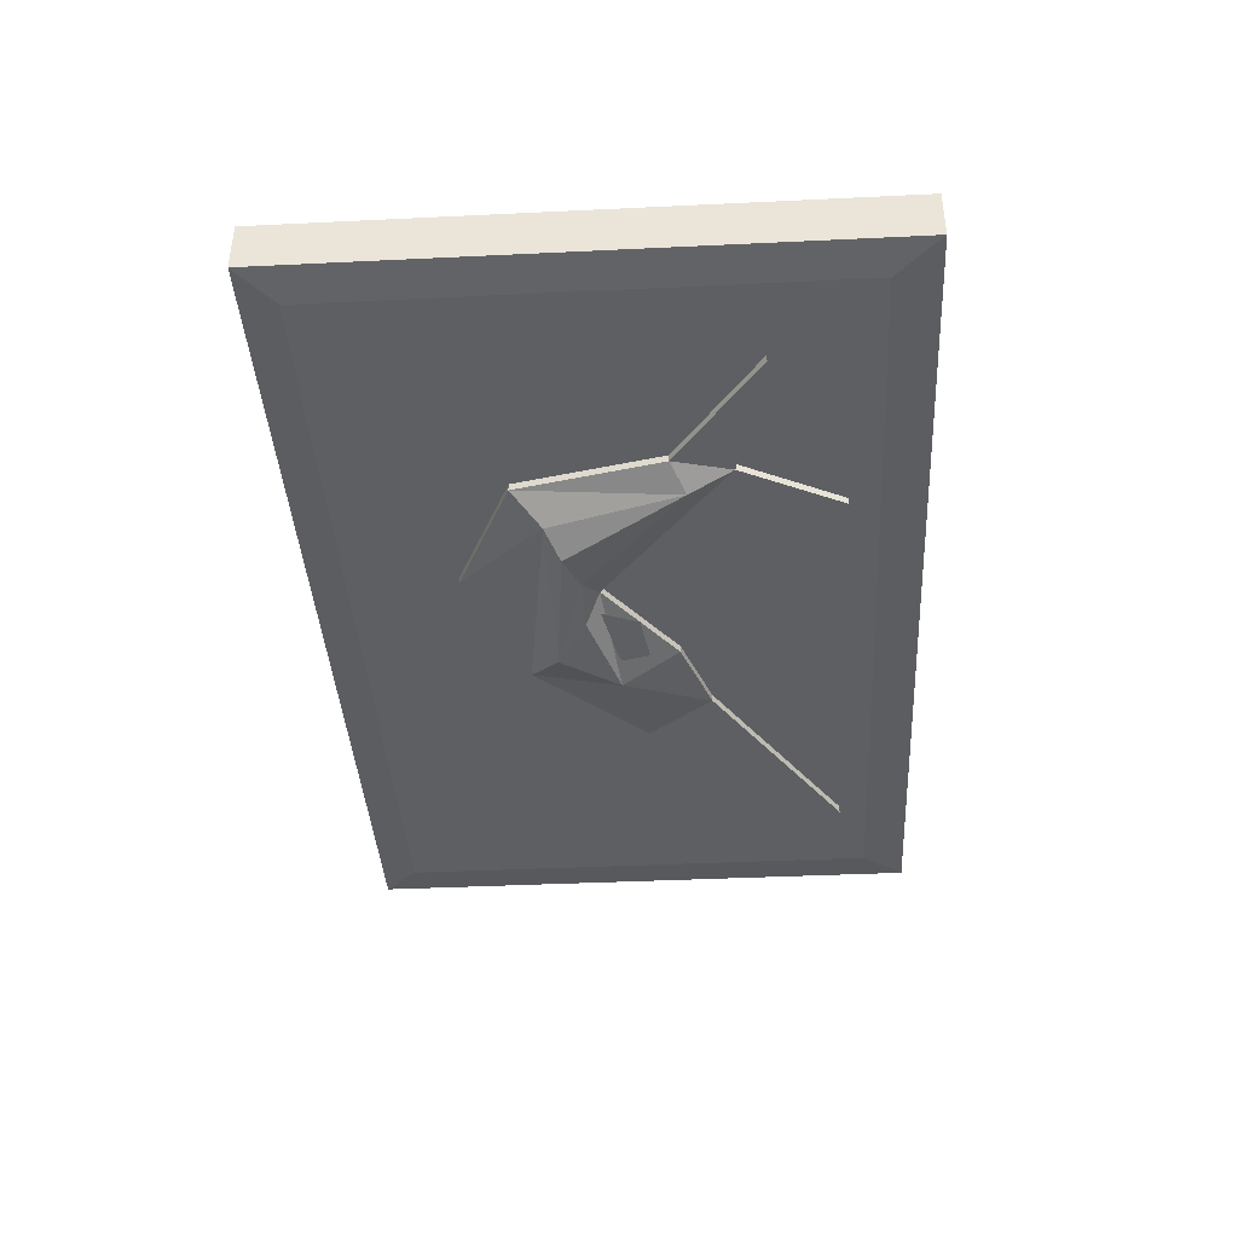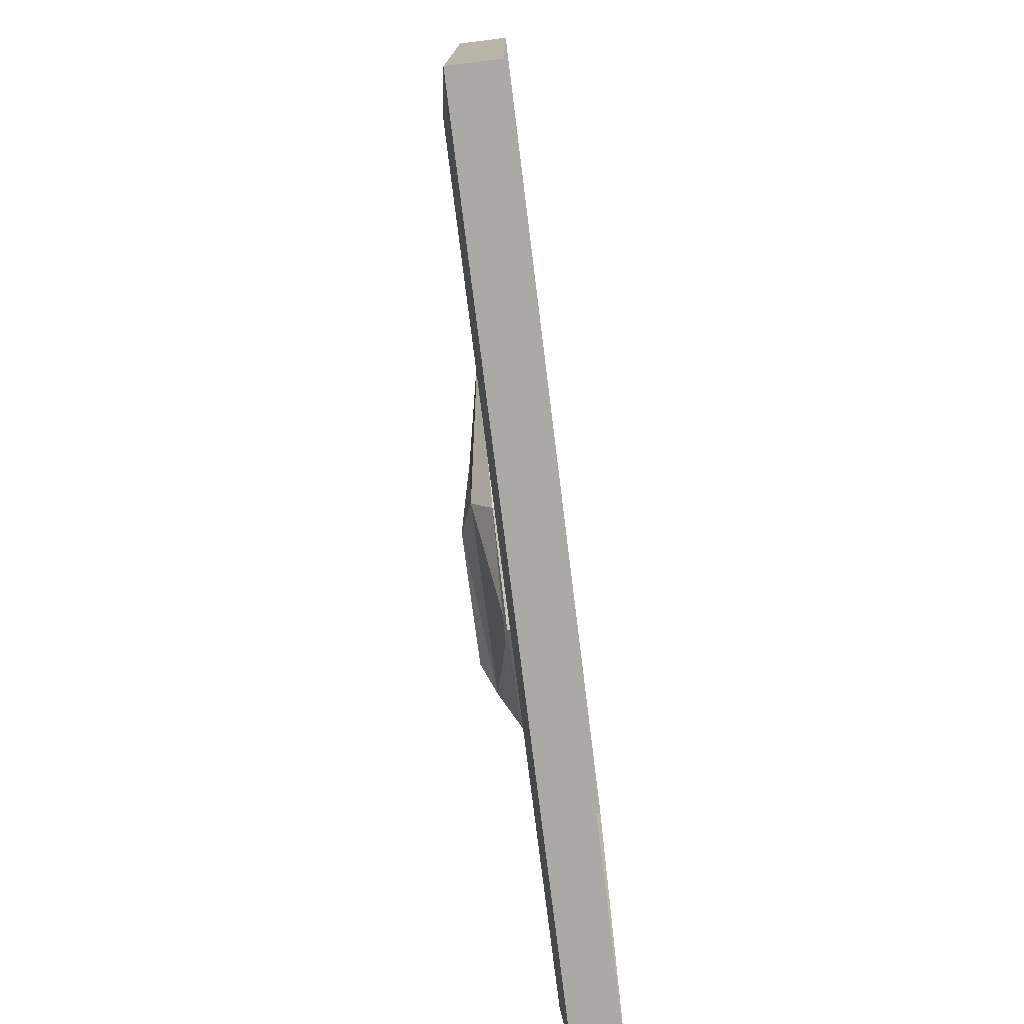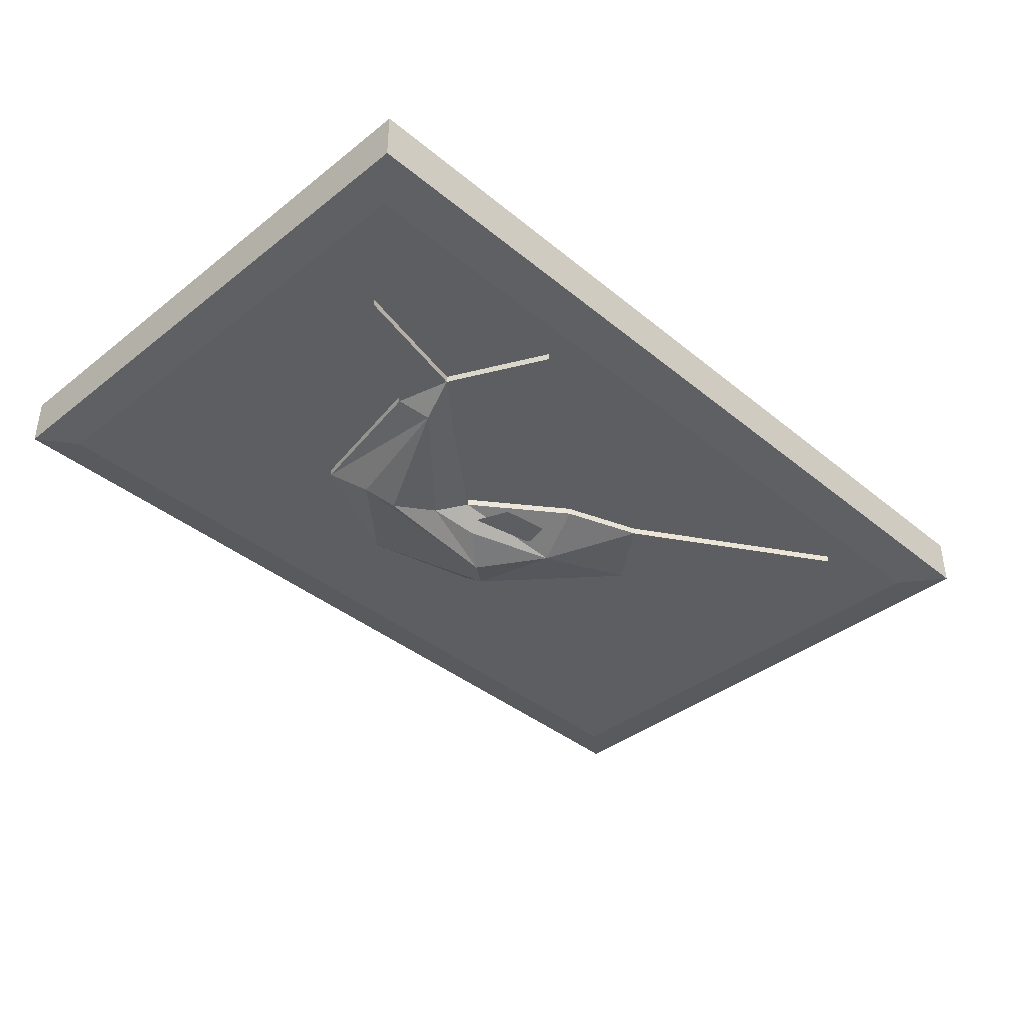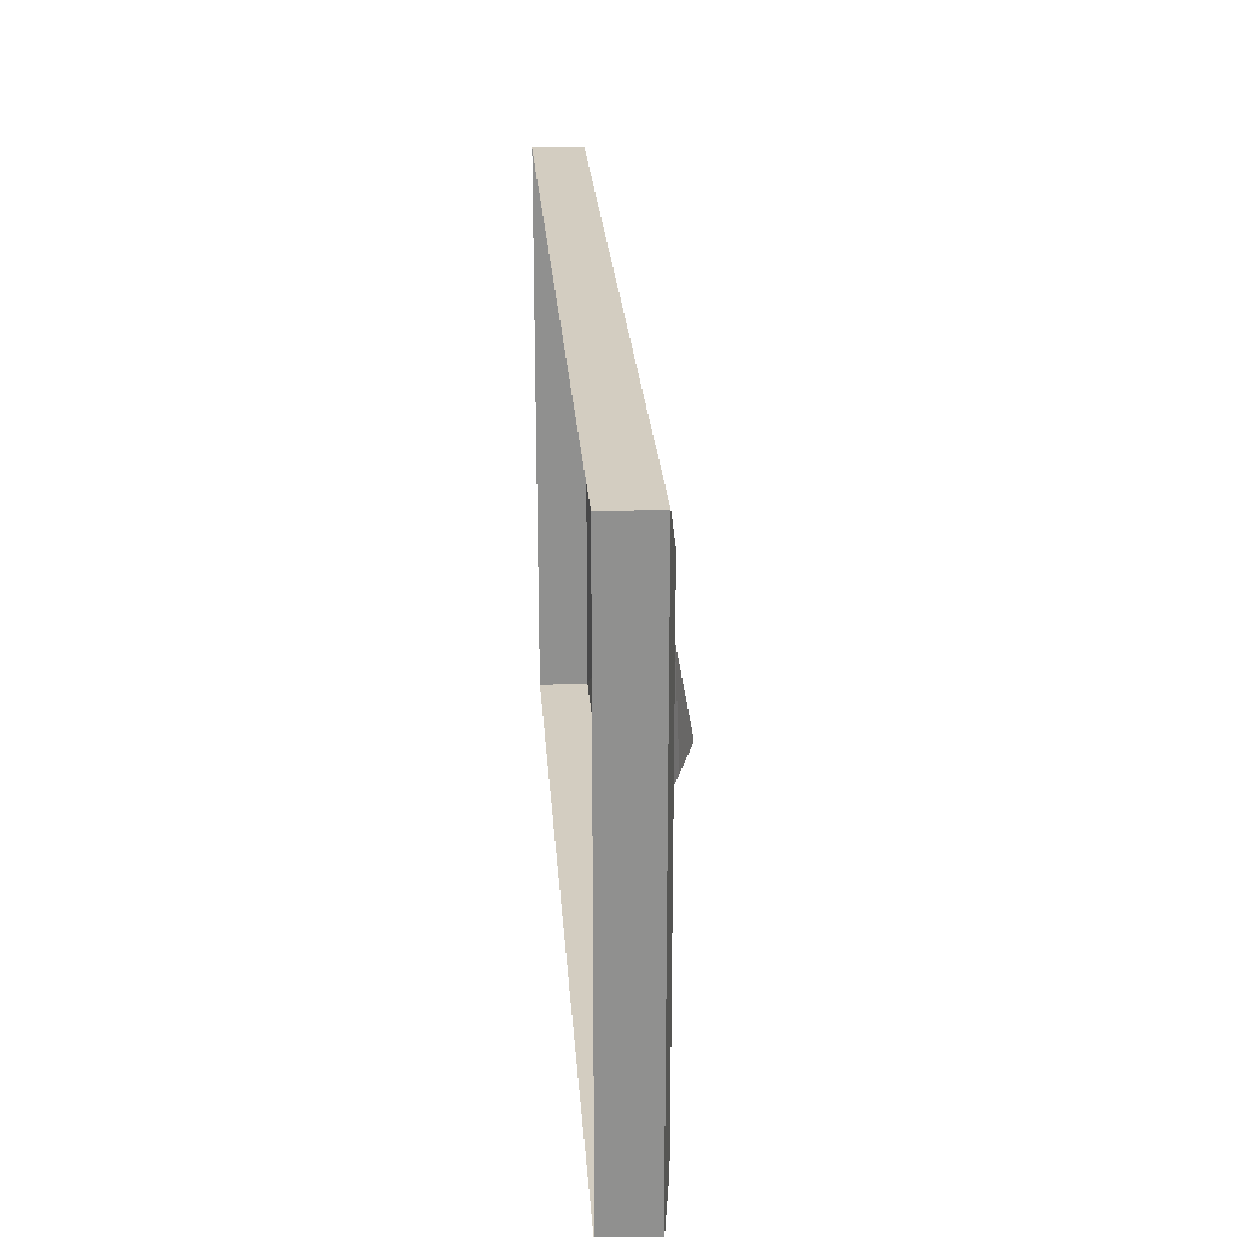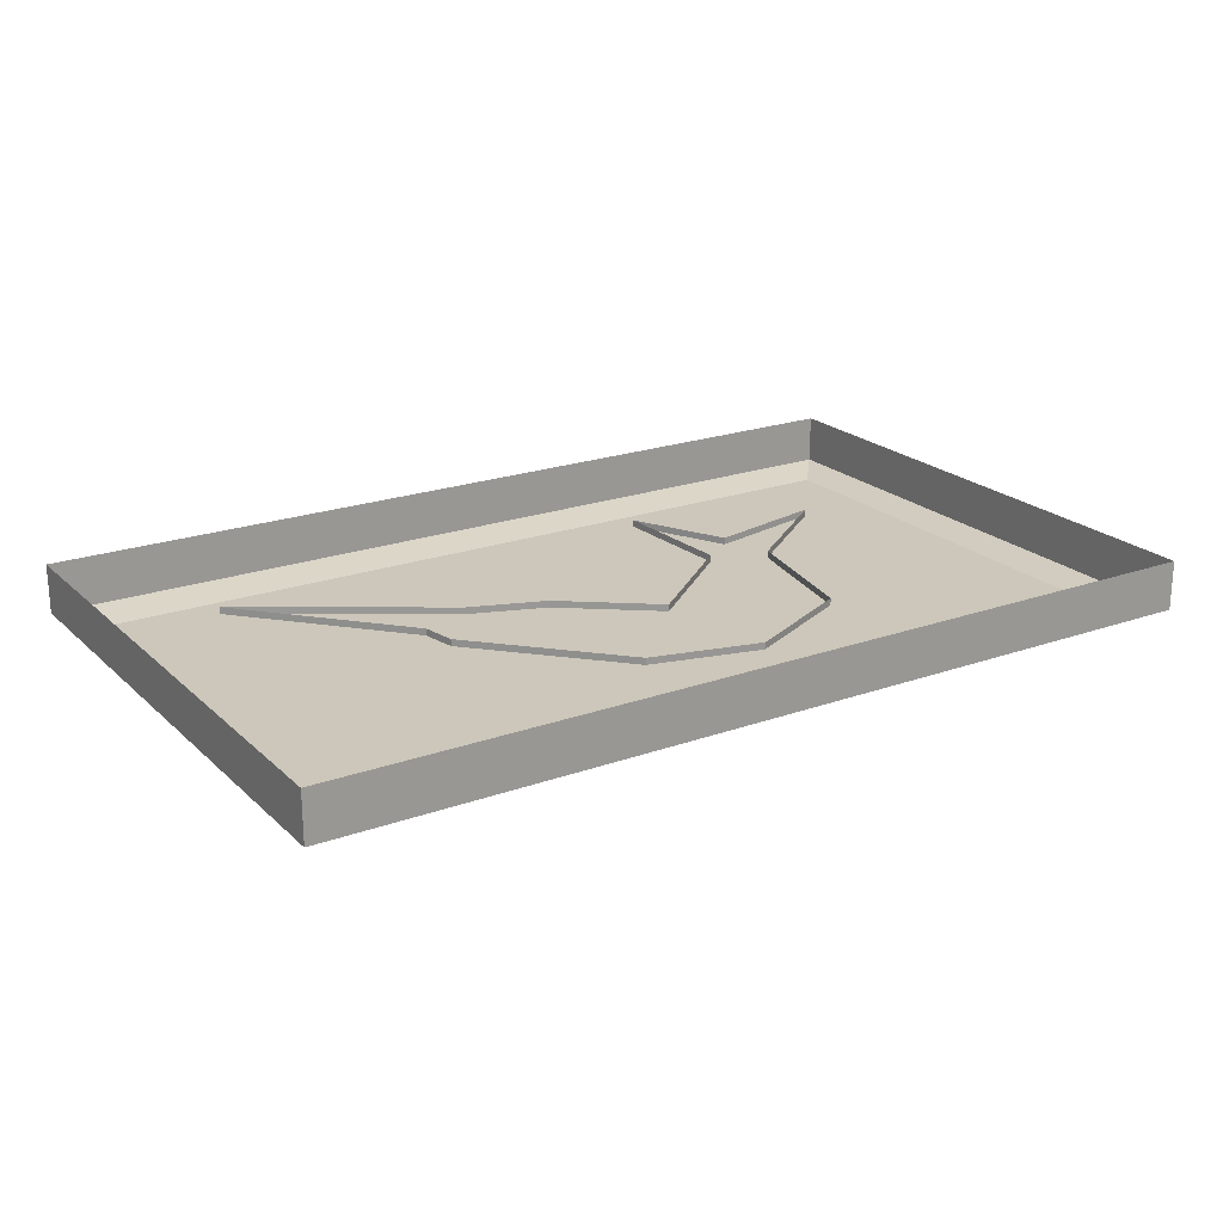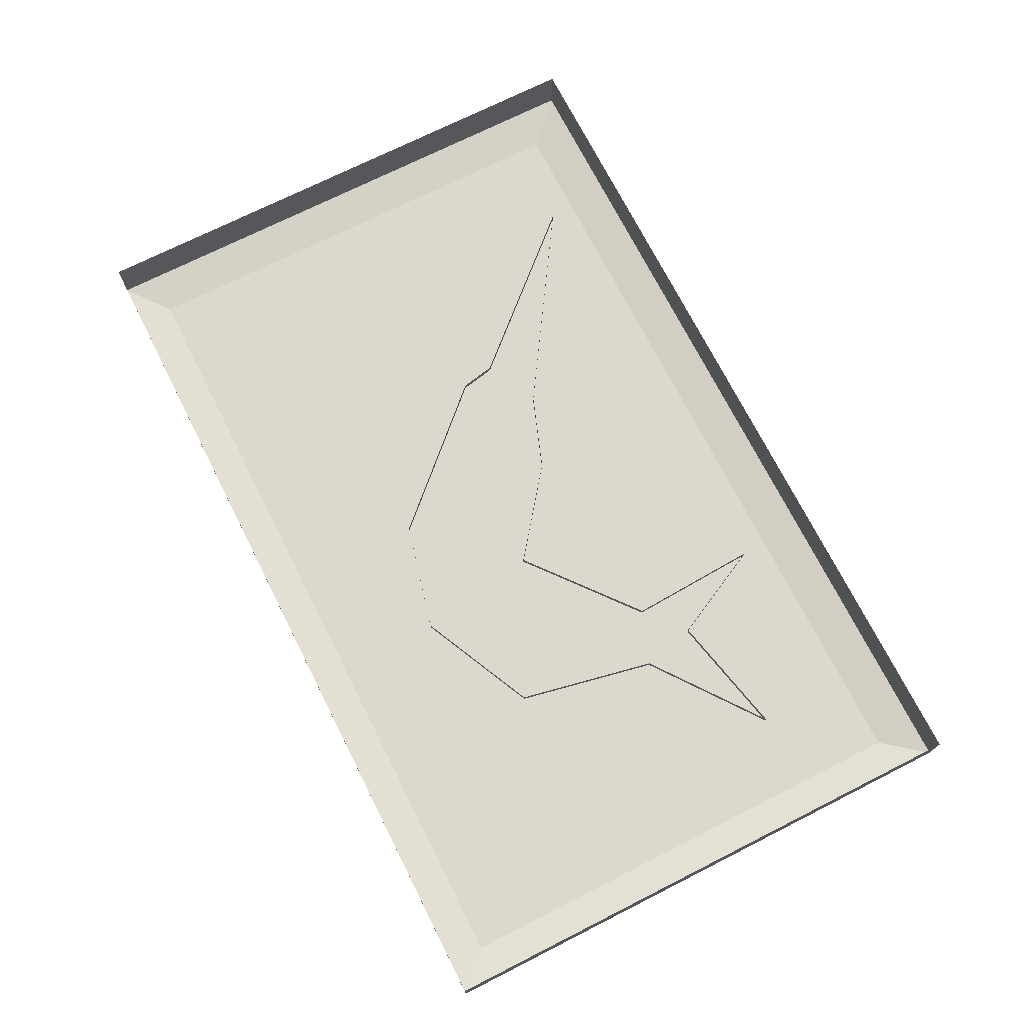
<metadata>
{"format":"obj","ext":"obj","renderer":"f3d","projection":"perspective","resolution":1024,"background":"white","views":[{"elev":-39.7,"azim":93.4,"up":"+Z"},{"elev":-75.4,"azim":-82.9,"up":"+Y"},{"elev":-39.2,"azim":134.4,"up":"+Z"},{"elev":24.8,"azim":85.9,"up":"+Y"},{"elev":21.5,"azim":-32.5,"up":"+Z"},{"elev":72.2,"azim":63.2,"up":"+Z"}]}
</metadata>
<code>
v -0.125 -1.031 0.3203
v -0.03906 -1.062 0.3203
v -0.03906 -1.062 0.3047
v -0.125 -1.031 0.3047
v -0.3438 -0.8906 0.3203
v -0.3438 -0.8906 0.3047
v -0.1875 -1.062 0.3203
v -0.1875 -1.062 0.3047
v -0.1797 -1.102 0.3203
v -0.1797 -1.102 0.3047
v -0.03906 -1.25 0.3203
v -0.03906 -1.25 0.3047
v 0.08594 -1.281 0.3047
v 0.08594 -1.281 0.3203
v 0.2188 -1.219 0.3203
v 0.2188 -1.219 0.3047
v 0.25 -1.062 0.3203
v 0.25 -1.062 0.3047
v 0.375 -0.9688 0.3047
v 0.375 -0.9688 0.3203
v 0.2344 -1 0.3047
v 0.2344 -1 0.3203
v 0.1797 -0.8906 0.3047
v 0.1797 -0.8906 0.3203
v 0.1875 -1.039 0.3047
v 0.1875 -1.039 0.3203
v 0.0625 -1.141 0.3203
v 0.0625 -1.141 0.3047
v -0.0625 -1.125 0.2812
v -0.03125 -1.125 0.2891
v -0.02344 -1.094 0.2891
v 0.03125 -1.102 0.2891
v 0.04688 -1.141 0.2891
v 0 -1.188 0.2656
v -0.03906 -1.219 0.2812
v 0.1016 -1.391 0.3047
v 0.03906 -1.156 0.2812
v 0.1016 -1.156 0.2812
v 0.1562 -1.172 0.2656
v 0.1875 -1.188 0.2812
v 0.2188 -1.047 0.2891
v -0.5 -0.8125 0.375
v 0.5 -0.8125 0.375
v 0.5 -0.8125 0.3203
v -0.5 -0.8125 0.3203
v -0.5 -1.438 0.3203
v -0.5 -1.438 0.375
v 0.5 -1.438 0.375
v 0.5 -1.438 0.3203
v 0.4609 -0.8594 0.3125
v -0.4531 -0.8594 0.3125
v -0.4531 -1.398 0.3125
v 0.4609 -1.398 0.3125
f 1 2 3
f 1 3 4
f 1 4 5
f 5 4 6
f 5 6 7
f 7 6 8
f 7 8 9
f 9 8 10
f 17 18 19
f 17 19 20
f 20 19 21
f 20 21 22
f 22 21 23
f 22 23 24
f 24 23 25
f 24 25 26
f 3 29 4
f 4 29 10
f 4 10 8
f 4 8 6
f 30 31 32
f 30 32 33
f 12 13 36
f 18 21 19
f 21 25 23
f 9 10 11
f 11 10 12
f 11 12 13
f 11 13 14
f 14 13 15
f 15 13 16
f 15 16 17
f 17 16 18
f 26 25 27
f 27 25 28
f 27 28 2
f 2 28 3
f 3 28 29
f 29 34 35
f 29 35 10
f 10 35 12
f 12 35 13
f 37 34 29
f 37 29 28
f 37 28 38
f 37 38 34
f 34 38 39
f 34 39 40
f 34 40 35
f 35 40 13
f 13 40 16
f 16 40 41
f 16 41 18
f 18 41 21
f 25 21 41
f 25 41 38
f 25 38 28
f 39 38 41
f 39 41 40
f 42 43 44
f 42 44 45
f 42 45 46
f 42 46 47
f 47 46 48
f 48 46 49
f 48 49 44
f 48 44 43
f 50 53 51
f 51 53 52
f 45 44 50
f 45 50 51
f 45 51 46
f 46 51 52
f 46 52 49
f 49 52 53
f 49 53 44
f 44 53 50

</code>
